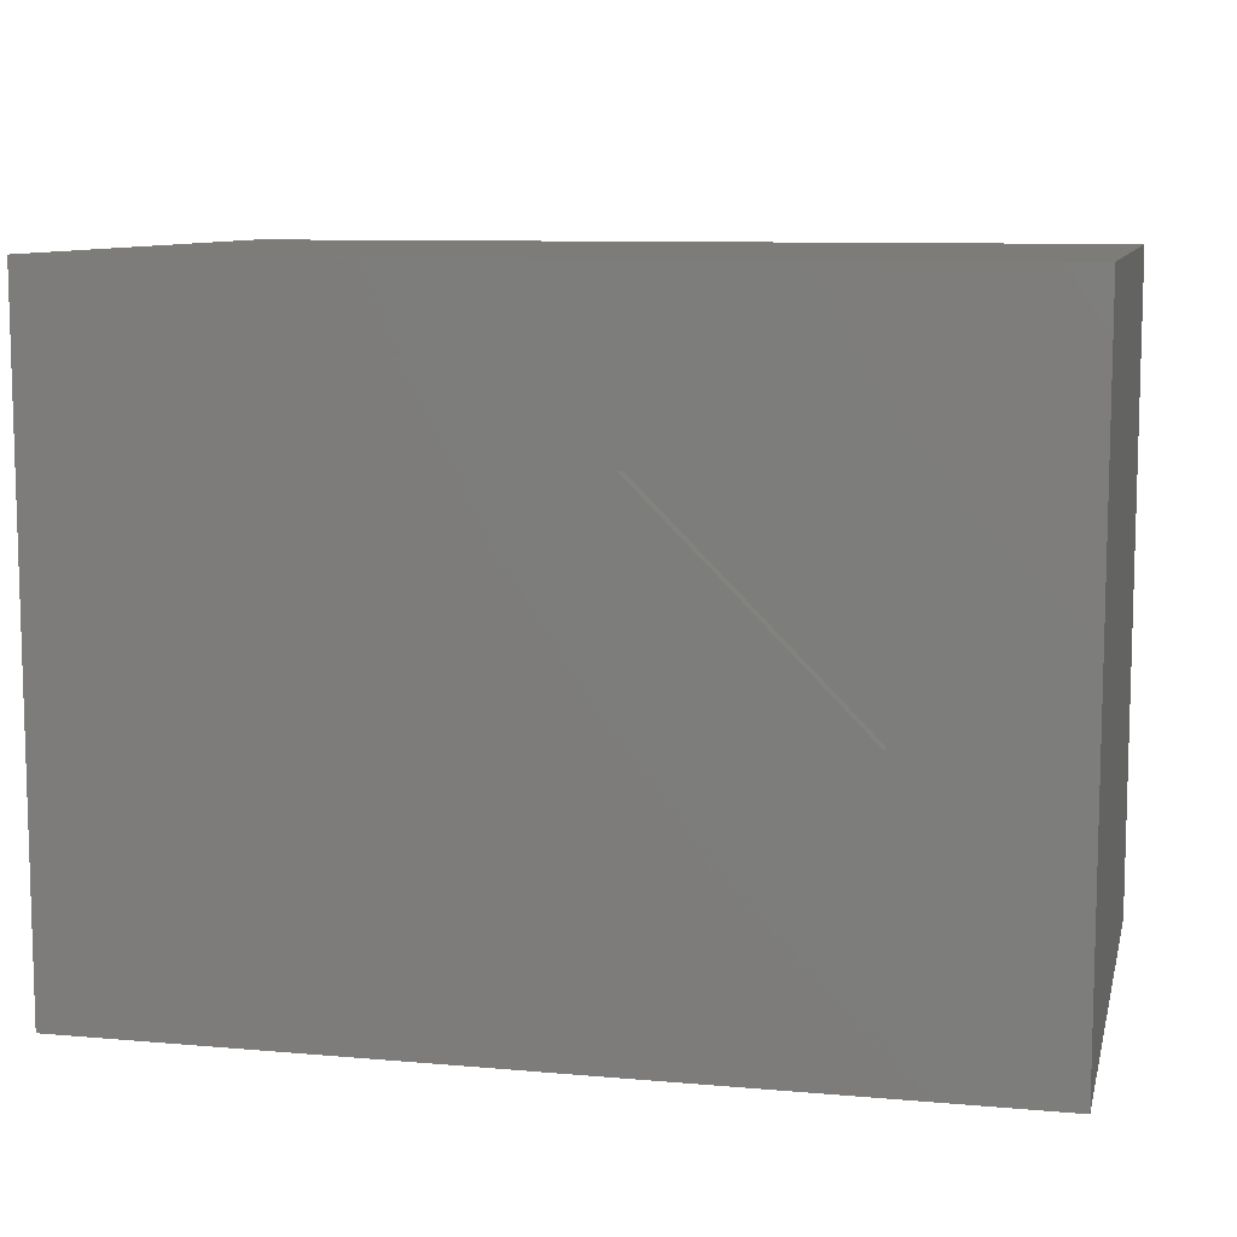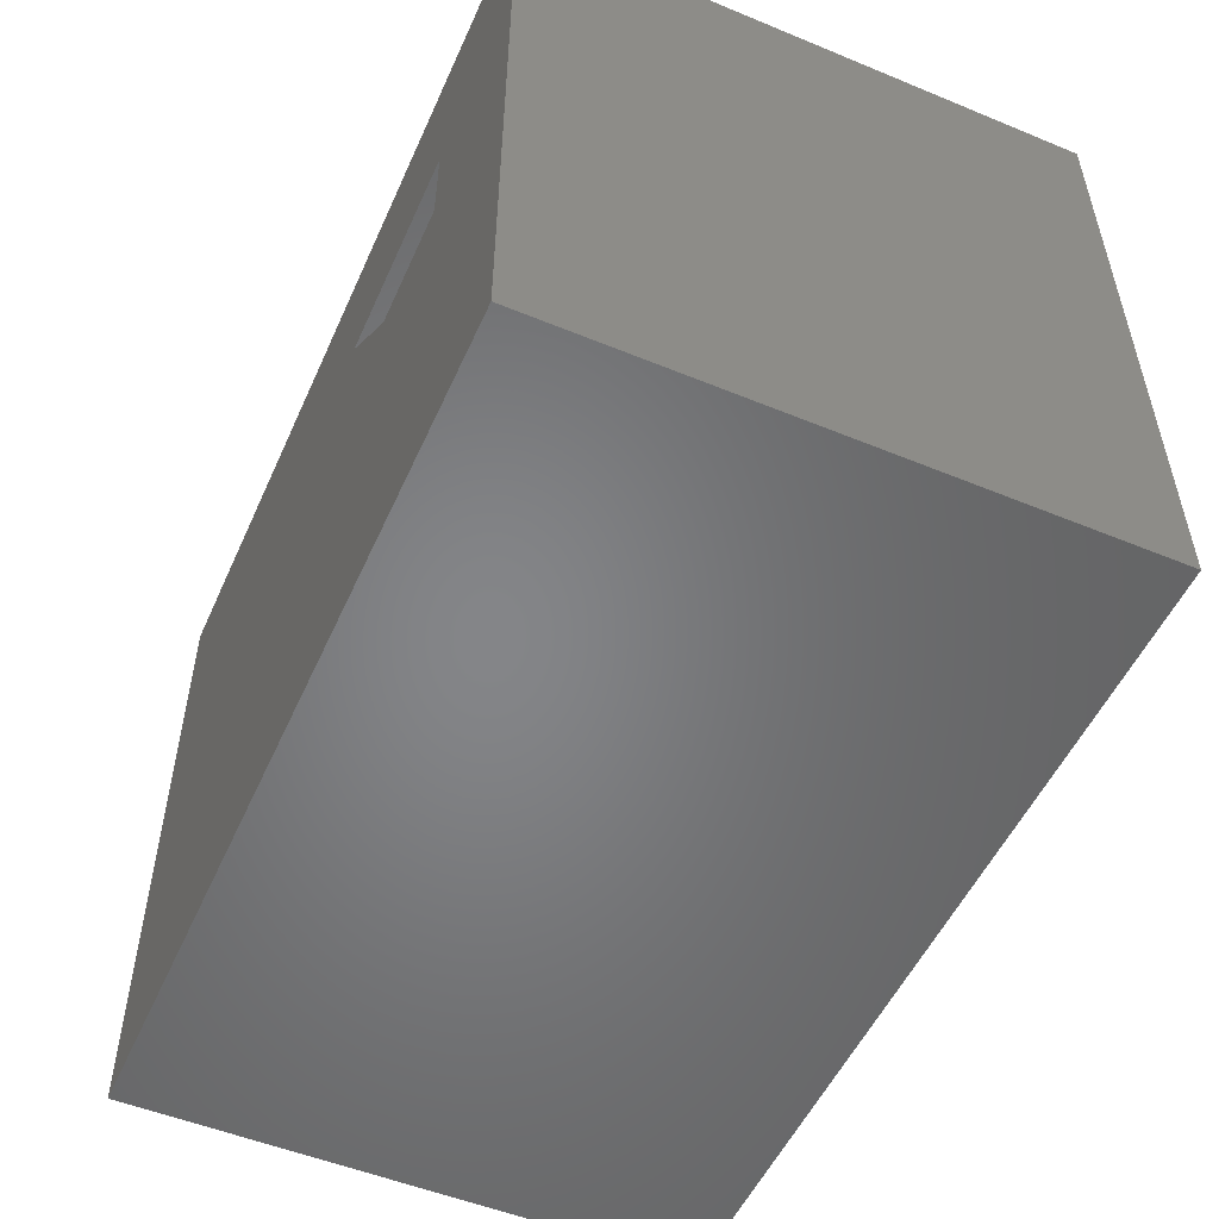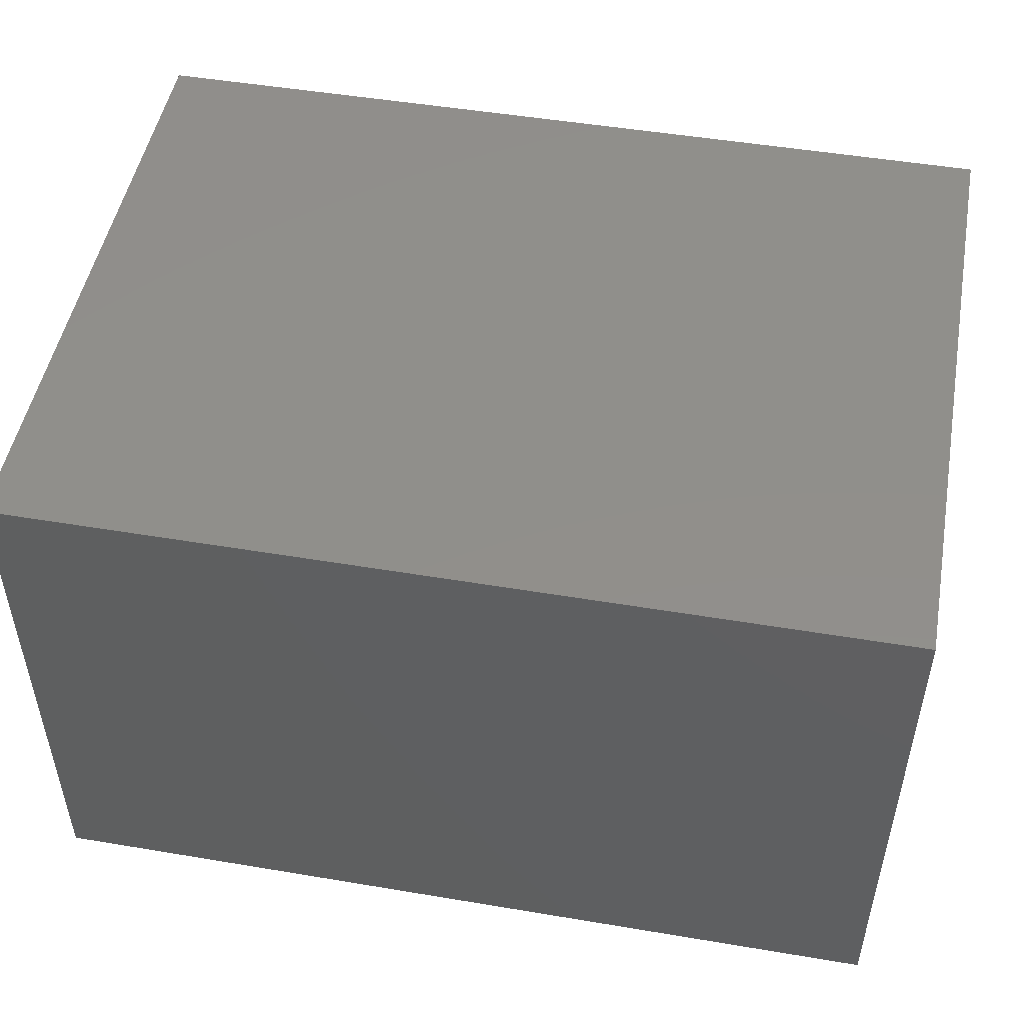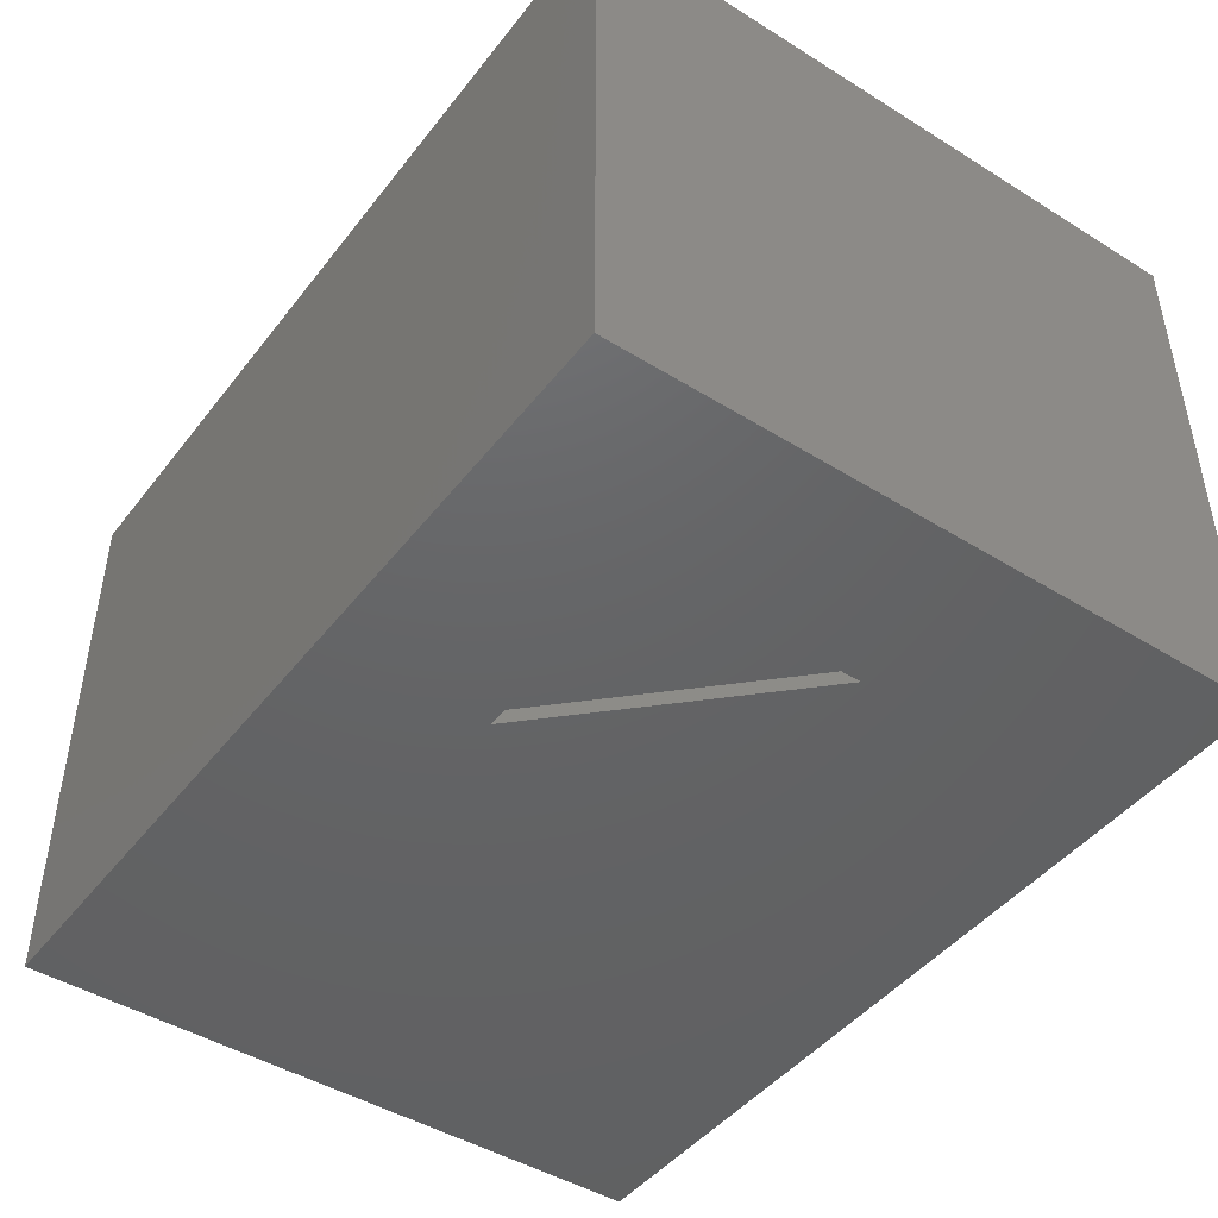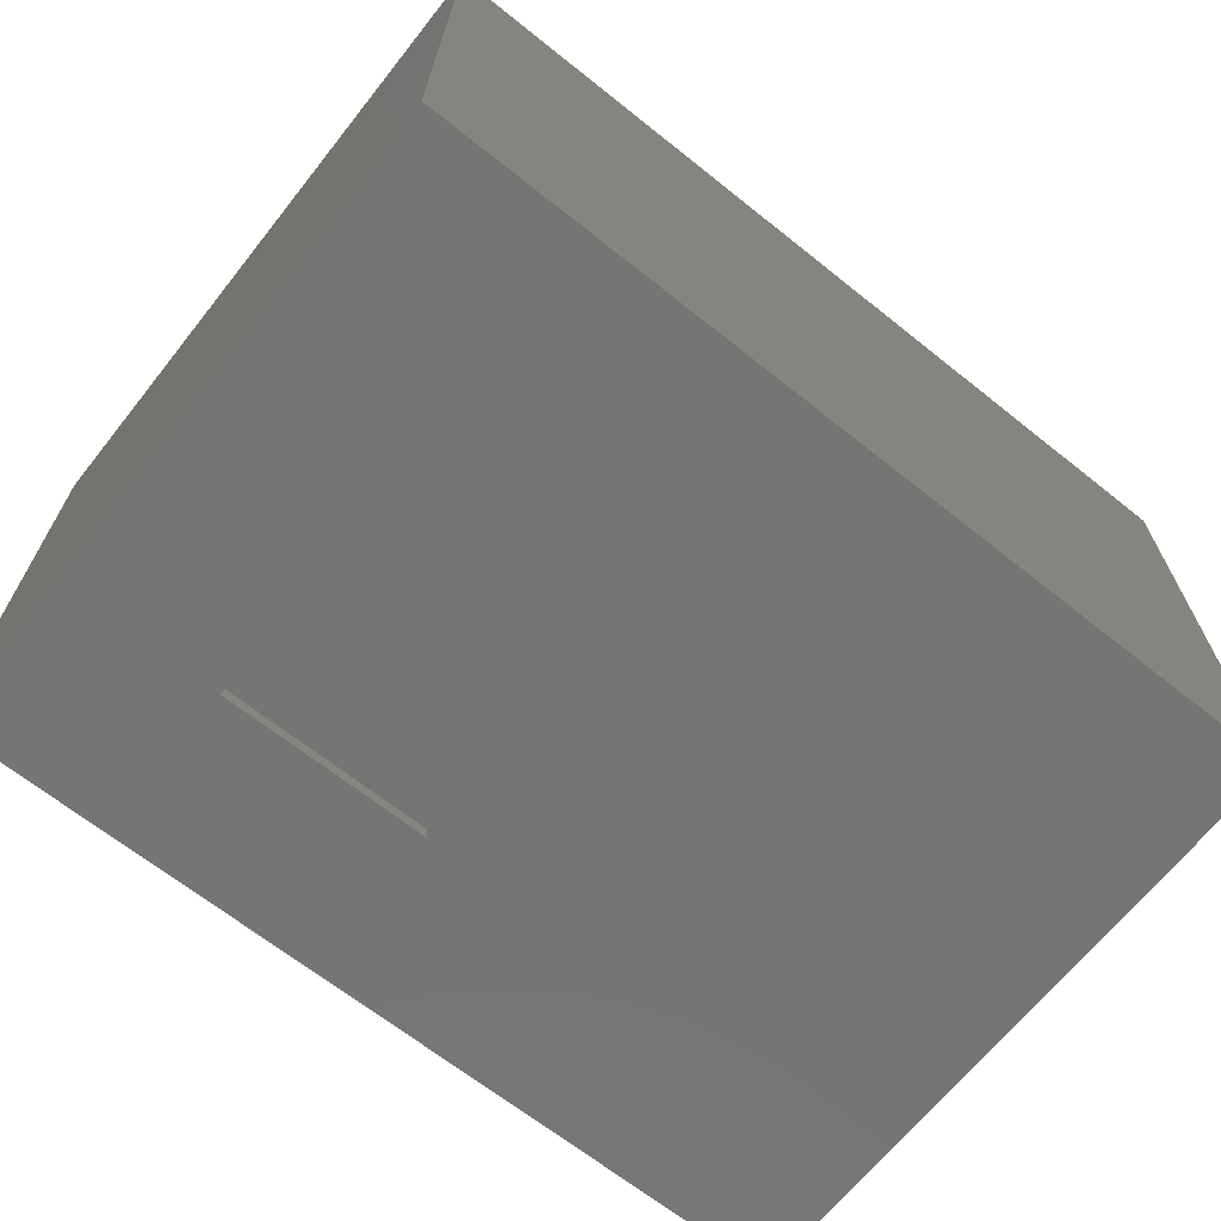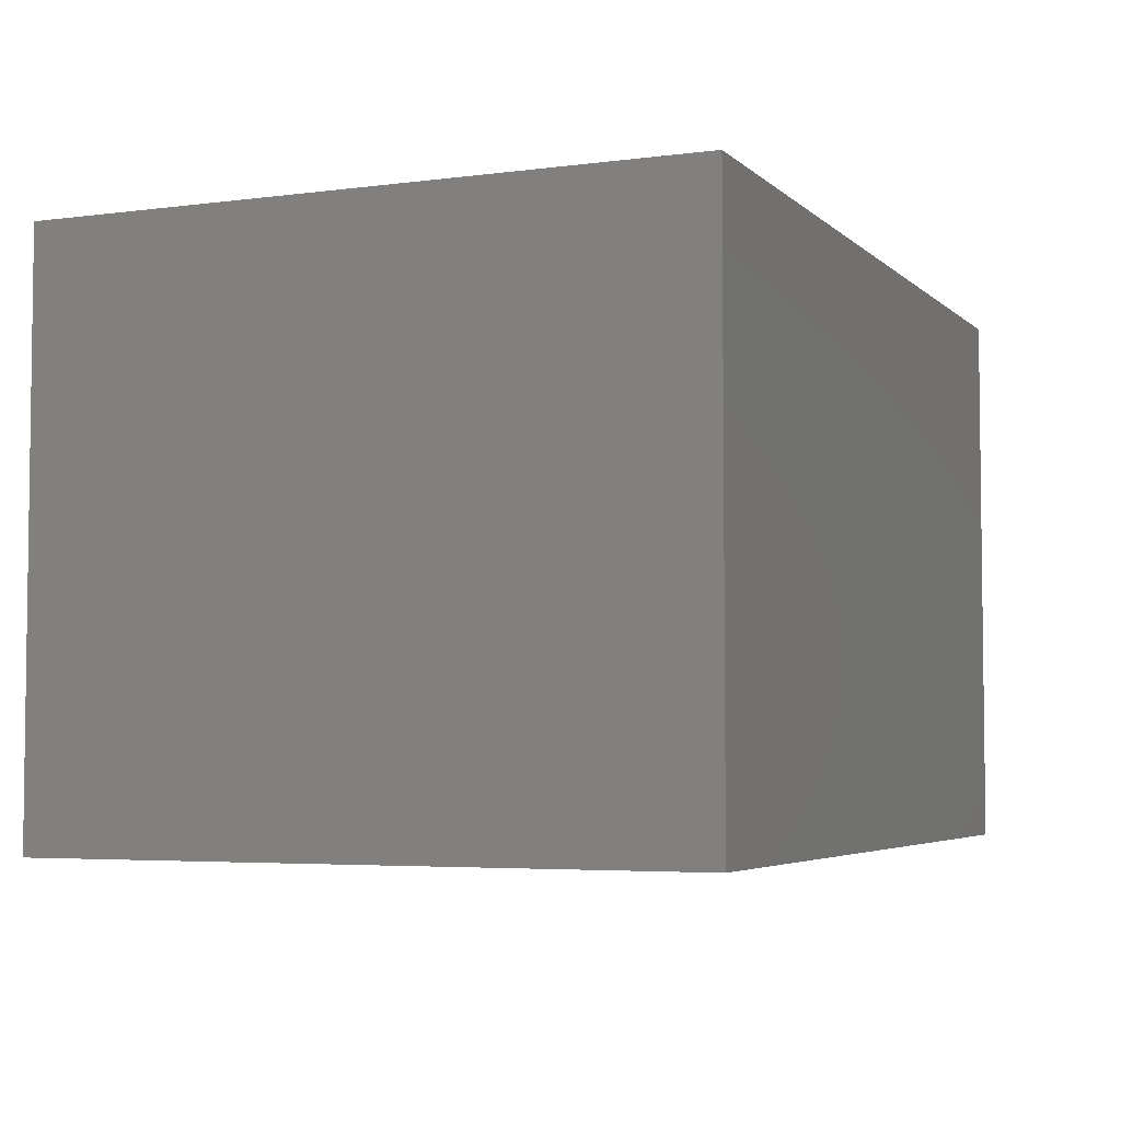
<metadata>
{"format":"stl","ext":"stl","renderer":"f3d","projection":"perspective","resolution":1024,"background":"white","views":[{"elev":9.3,"azim":13.1,"up":"+Z"},{"elev":-52.5,"azim":66.1,"up":"+Z"},{"elev":49.6,"azim":-169.5,"up":"+Y"},{"elev":-45.6,"azim":54.5,"up":"+Y"},{"elev":-67.2,"azim":141.4,"up":"+Y"},{"elev":-4.5,"azim":-66.9,"up":"+Y"}]}
</metadata>
<code>
# stl→obj: 50 verts, 96 faces
v 0.6797 5.551e-17 0.1966
v 0.6797 2.631e-17 0.4297
v 0.4466 5.551e-17 0.4297
v 0.75 0.01562 0
v 0.75 0.1263 0
v 0.75 0.01562 0.5
v 0.75 0.1263 0.5
v 0.6797 0.1263 0.1966
v 0.4466 0.1263 0.4297
v 0.6797 0.1263 0.4297
v 0.3789 0.1263 0
v 0.3789 0.1263 0.5
v 0.4154 0.1263 0.4609
v 0.7109 0.1263 0.4609
v 0.7109 0.1263 0.1654
v 0.3789 0.3789 0
v 0.75 0.3789 0
v 0.7109 0.3789 0.1654
v 0.6797 0.3789 0.1966
v 0.6797 0.3789 0.4297
v 0.4466 0.3789 0.4297
v 0.4154 0.3789 0.4609
v 0.3789 0.3789 0.5
v 0.7109 0.3789 0.4609
v 0.75 0.3789 0.5
v 0 0.4974 0
v 0 0.01562 0
v 0 0.4974 0.5
v 0 0.01562 0.5
v 0.75 0.4974 0
v 0.75 0.4974 0.5
v 0.6797 -0.01562 0.4297
v 0.4466 -0.01562 0.4297
v 0.6797 -0.01562 0.1966
v 0.8281 0.01562 0.5781
v -0.07812 0.01562 0.5781
v -0.07812 0.01562 -0.07812
v 0.8281 0.01562 -0.07812
v -0.1094 -0.01562 0.6094
v -0.1094 -0.01562 -0.1094
v 0.8594 -0.01562 0.6094
v 0.8594 -0.01562 -0.1094
v -0.1094 0.6094 0.6094
v 0.8594 0.6094 0.6094
v 0.8594 0.6094 -0.1094
v -0.1094 0.6094 -0.1094
v -0.07812 0.5781 0.5781
v 0.8281 0.5781 0.5781
v 0.8281 0.5781 -0.07812
v -0.07812 0.5781 -0.07812
f 1 2 3
f 4 5 6
f 6 5 7
f 8 9 10
f 11 12 13
f 11 13 9
f 11 9 8
f 11 8 5
f 13 12 14
f 14 12 7
f 14 7 15
f 15 7 5
f 15 5 8
f 16 17 18
f 16 18 19
f 16 19 20
f 16 20 21
f 16 21 22
f 16 22 23
f 18 17 24
f 24 17 25
f 24 25 22
f 22 25 23
f 26 27 28
f 28 27 29
f 27 5 4
f 5 27 11
f 11 27 26
f 11 26 16
f 16 26 30
f 16 30 17
f 6 7 29
f 29 7 12
f 29 12 28
f 28 12 23
f 28 23 31
f 31 23 25
f 2 32 3
f 3 32 33
f 20 10 21
f 21 10 9
f 32 2 34
f 34 2 1
f 10 20 8
f 8 20 19
f 1 3 34
f 34 3 33
f 35 29 36
f 36 29 27
f 36 27 37
f 29 35 6
f 6 35 38
f 6 38 4
f 4 38 37
f 4 37 27
f 24 22 14
f 14 22 13
f 14 15 24
f 24 15 18
f 18 15 19
f 19 15 8
f 21 9 22
f 22 9 13
f 31 30 28
f 28 30 26
f 17 30 25
f 25 30 31
f 11 16 12
f 12 16 23
f 39 40 34
f 39 34 33
f 39 33 32
f 39 32 41
f 41 32 42
f 42 32 34
f 42 34 40
f 43 39 44
f 44 39 41
f 42 45 41
f 41 45 44
f 40 46 42
f 42 46 45
f 40 39 46
f 46 39 43
f 46 43 45
f 45 43 44
f 47 48 36
f 36 48 35
f 38 35 49
f 49 35 48
f 37 38 50
f 50 38 49
f 37 50 36
f 36 50 47
f 50 49 47
f 47 49 48

</code>
